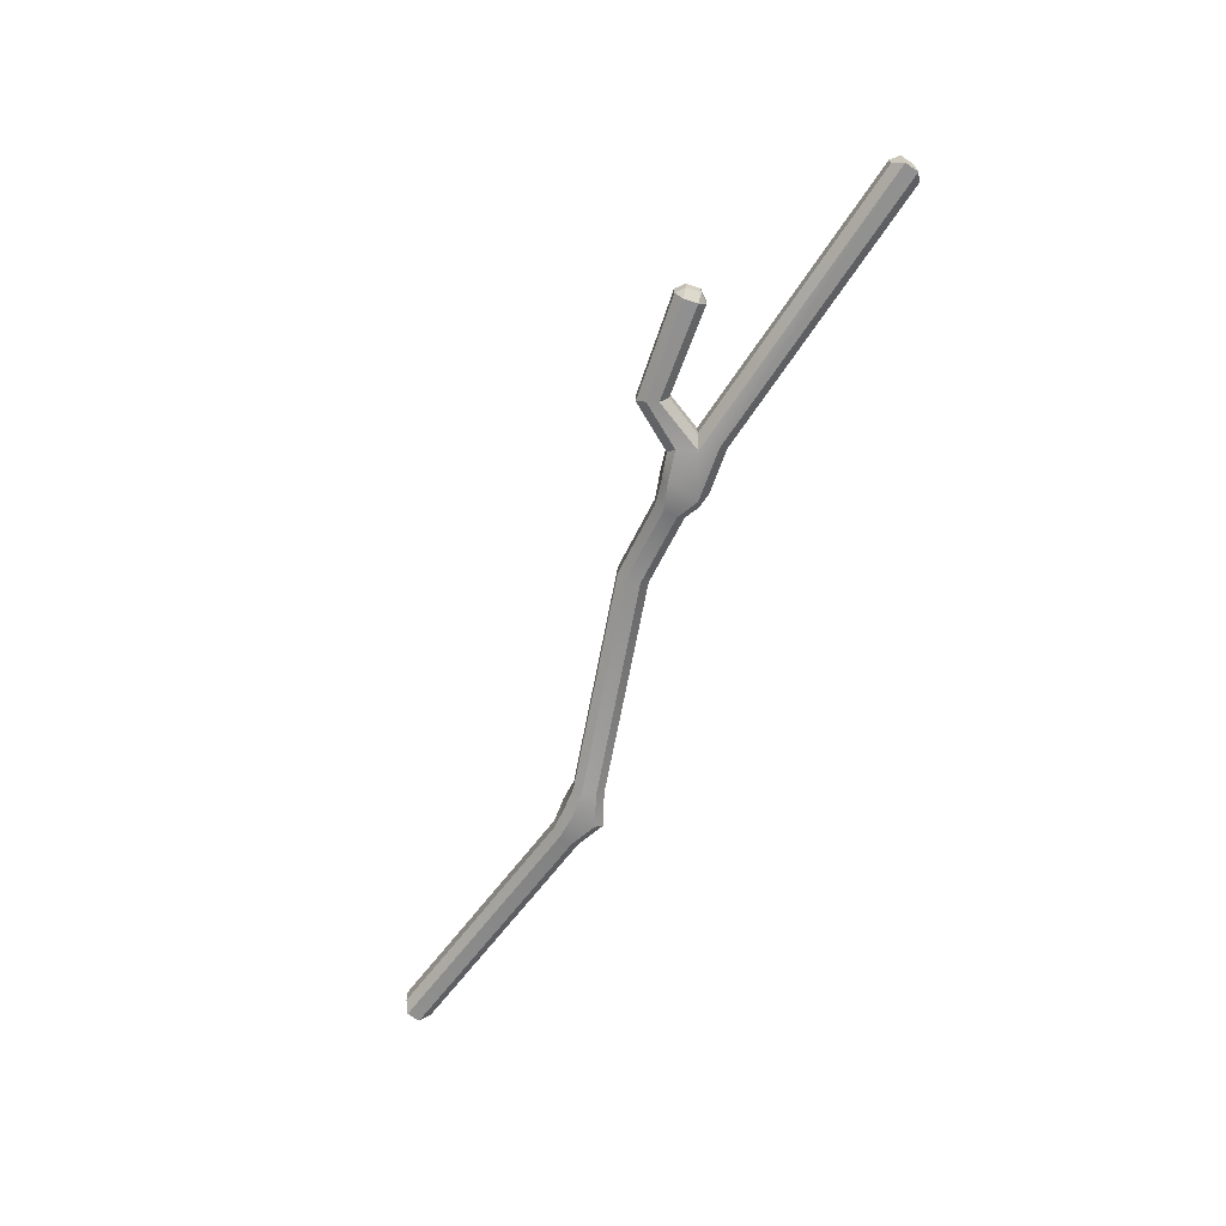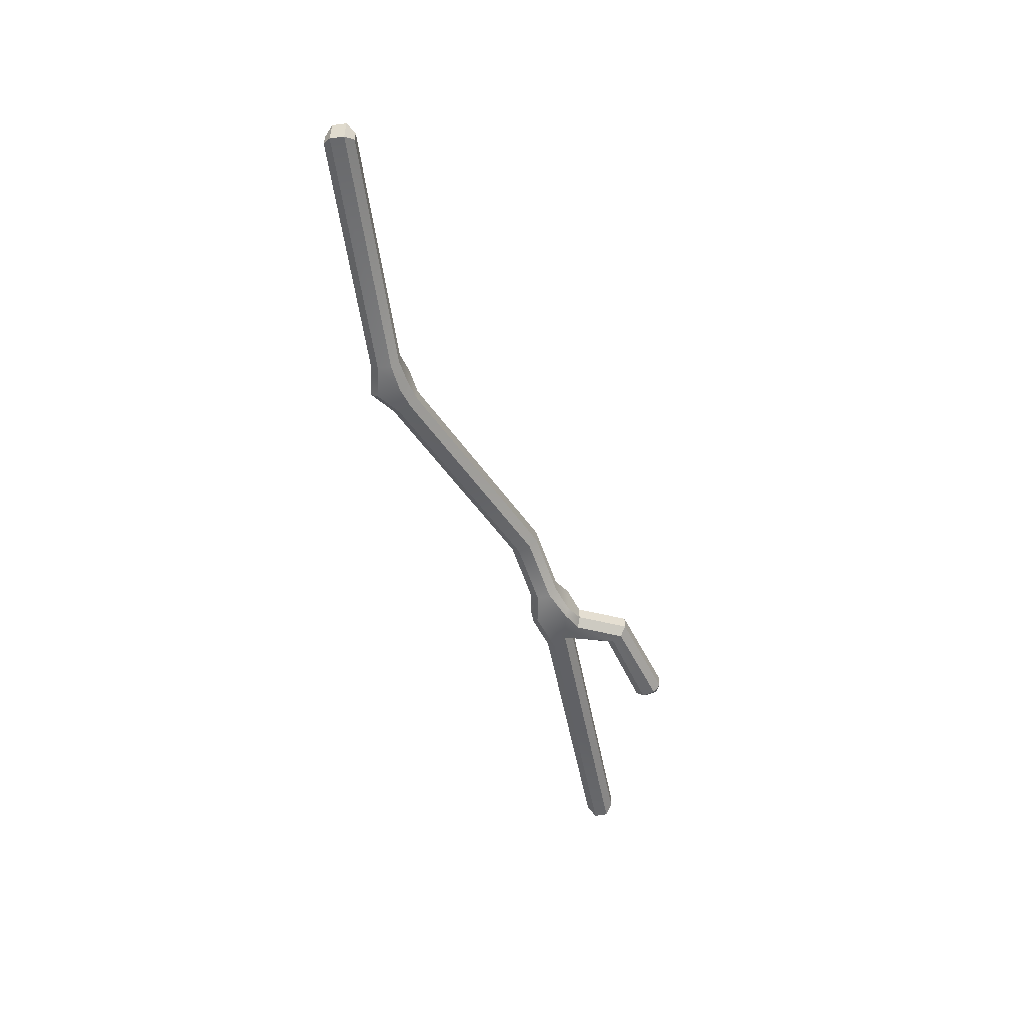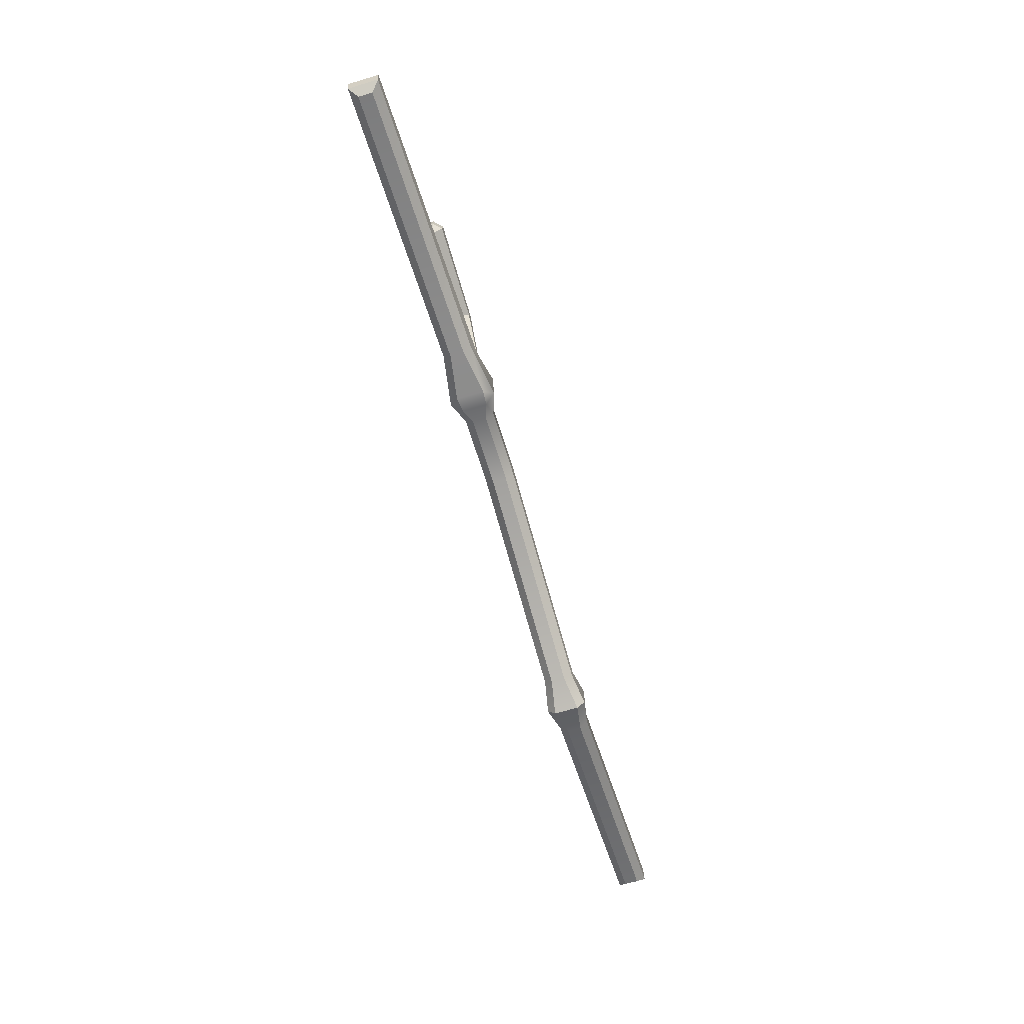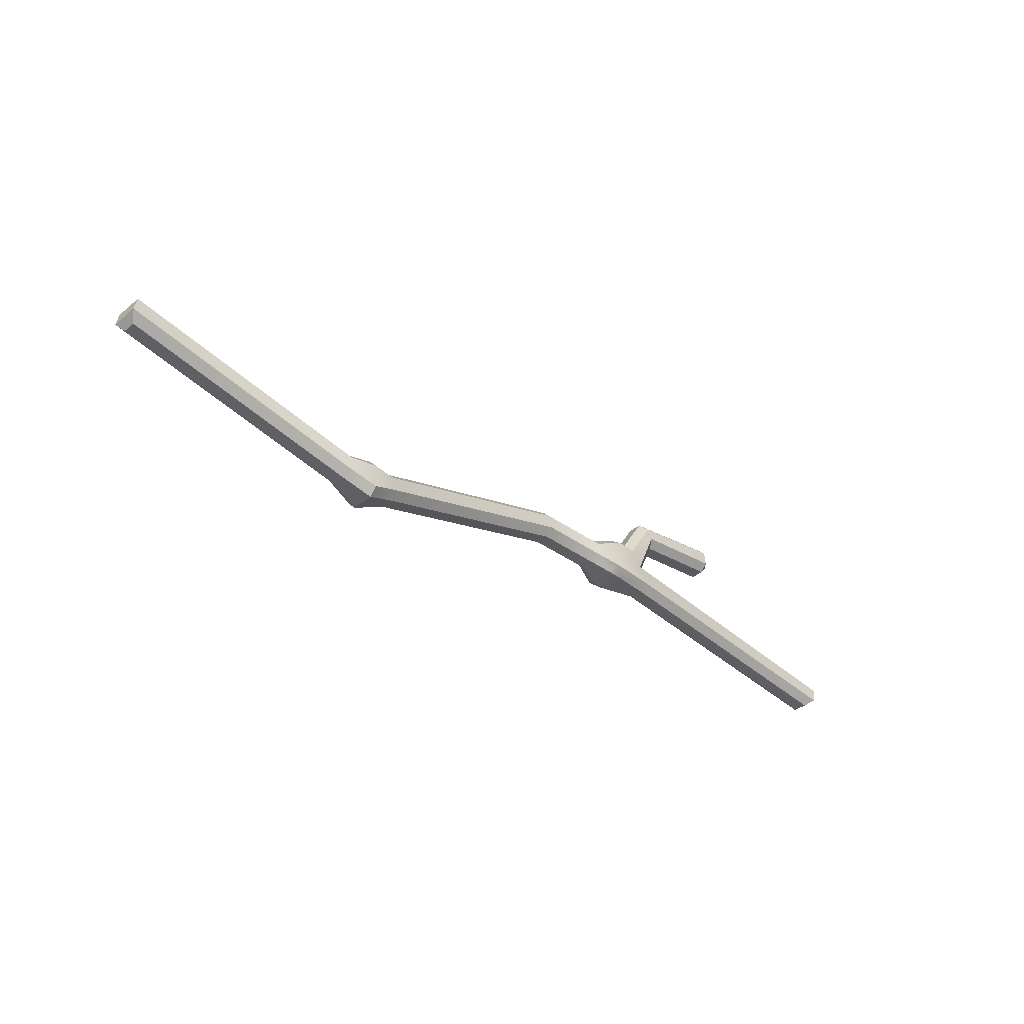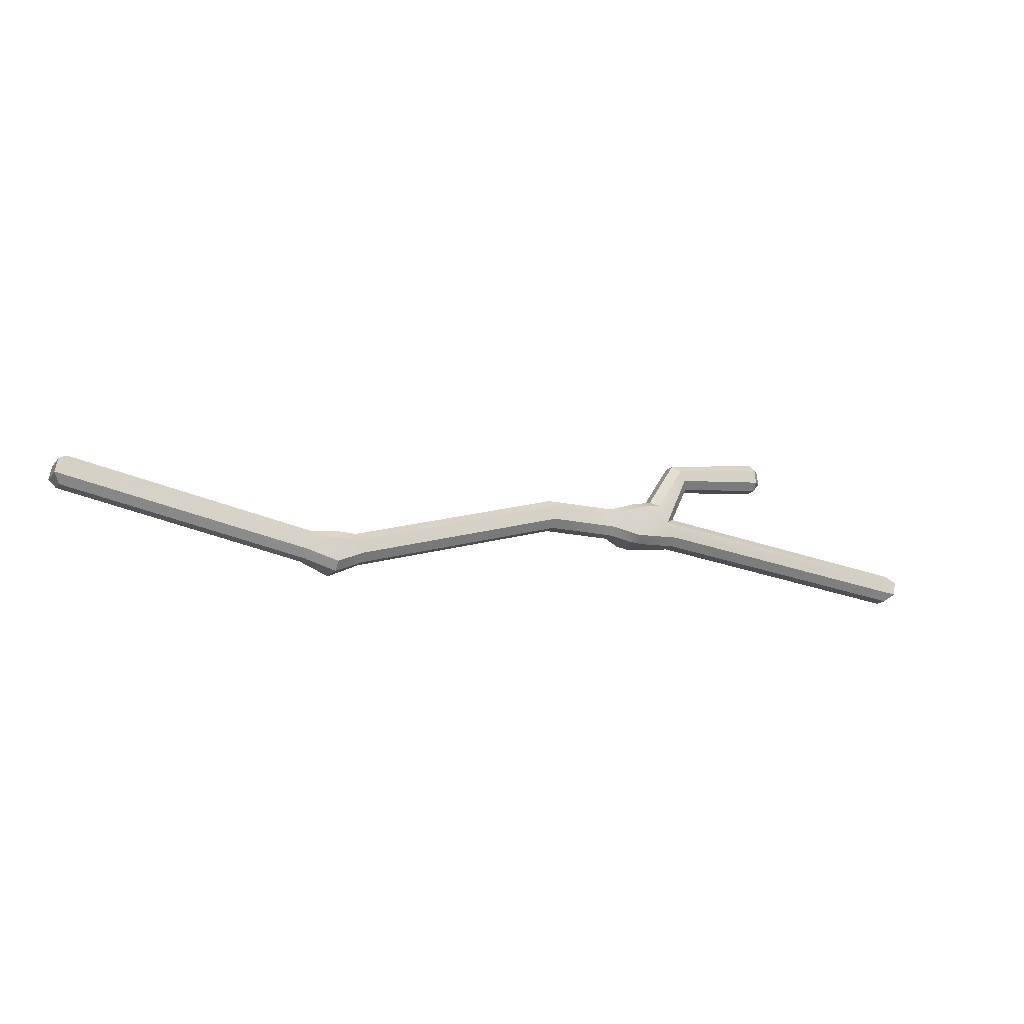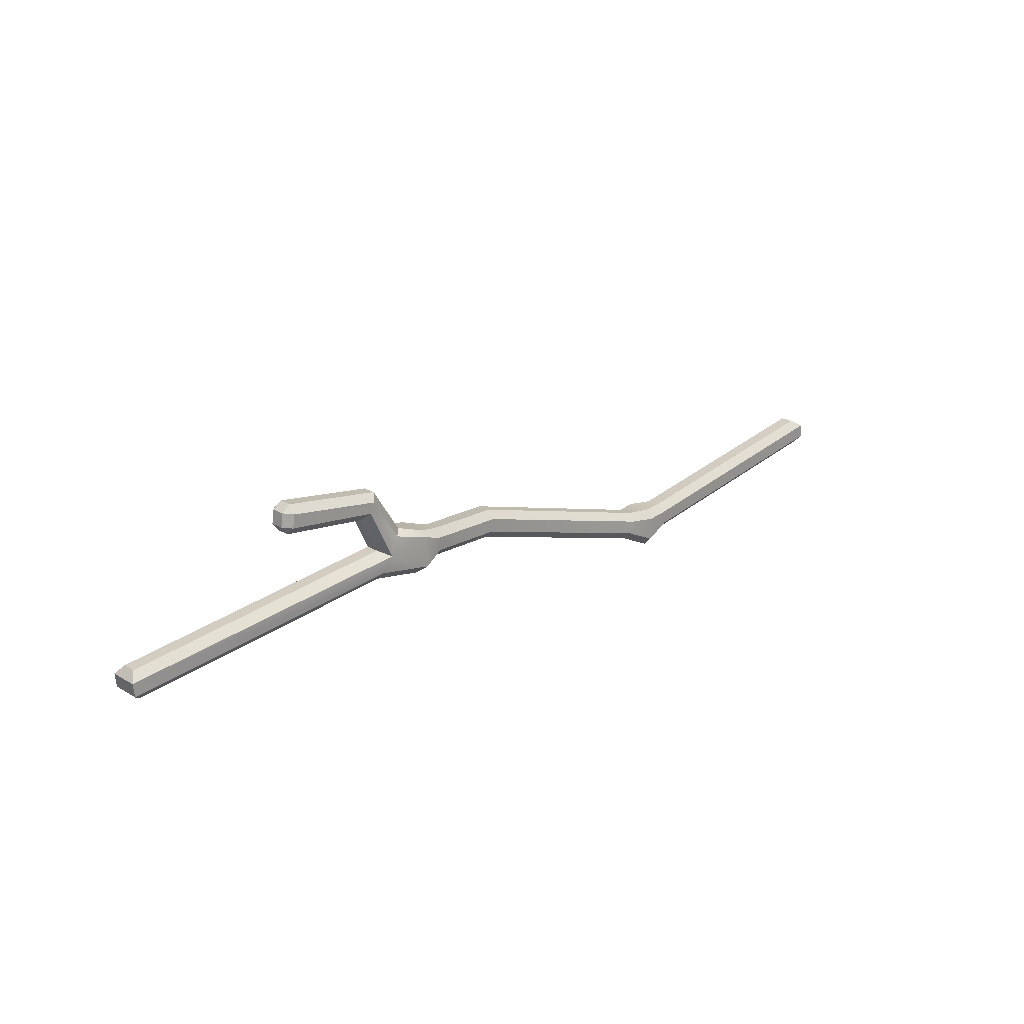
<metadata>
{"format":"obj","ext":"obj","renderer":"f3d","projection":"perspective","resolution":1024,"background":"white","views":[{"elev":-65.8,"azim":63.3,"up":"+Y"},{"elev":-52.7,"azim":-72.2,"up":"+Y"},{"elev":-65.0,"azim":106.8,"up":"+Z"},{"elev":-36.5,"azim":-43.3,"up":"+Z"},{"elev":-16.6,"azim":-24.9,"up":"+Z"},{"elev":21.3,"azim":136.1,"up":"+Z"}]}
</metadata>
<code>
o Vert.007
v -1.466 0.04805 -0.02734
v -1.488 0.02009 0.005006
v -1.447 0.04809 0.0754
v -1.48 0.02009 0.05295
v -1.447 0.09655 0.0754
v -1.48 0.1245 0.05295
v -1.466 0.09658 -0.02734
v -1.488 0.1245 0.005006
v -0.493 0.02916 -0.2231
v -0.4945 0.001166 -0.1935
v -0.5006 0.02903 -0.07726
v -0.4987 0.001166 -0.1083
v -0.5006 0.1156 -0.07726
v -0.4987 0.1435 -0.1083
v -0.4945 0.1435 -0.1935
v -0.493 0.1155 -0.2231
v 0.3634 0.02009 0.07118
v 0.3665 0.04813 0.04314
v 0.3545 0.02009 0.1182
v 0.3519 0.04826 0.1466
v 0.3545 0.1245 0.1182
v 0.3519 0.09638 0.1466
v 0.3634 0.1245 0.07118
v 0.3665 0.09651 0.04314
v 1.87 0.04795 -0.08543
v 1.901 0.02009 -0.06092
v 1.883 0.04778 0.01835
v 1.907 0.02009 -0.01243
v 1.883 0.09686 0.01835
v 1.907 0.1245 -0.01243
v 1.87 0.09669 -0.08543
v 1.901 0.1245 -0.06092
v 0.9294 0.02009 0.2951
v 0.9478 0.04778 0.2693
v 0.912 0.02009 0.3319
v 0.8909 0.04822 0.3569
v 0.912 0.1245 0.3319
v 0.8909 0.09642 0.3569
v 0.9294 0.1245 0.2951
v 0.9478 0.09686 0.2693
v 1.262 0.04778 0.3045
v 1.286 0.04778 0.335
v 1.259 0.02009 0.332
v 1.249 0.0482 0.4073
v 1.253 0.02009 0.3799
v 1.28 0.04778 0.3837
v 1.253 0.1245 0.3799
v 1.249 0.09644 0.4073
v 1.28 0.09686 0.3837
v 1.262 0.09686 0.3045
v 1.259 0.1245 0.332
v 1.286 0.09686 0.335
v -0.6047 0.04806 -0.1853
v -0.5997 0.02009 -0.1579
v -0.5909 0.02009 -0.11
v -0.5859 0.0481 -0.08253
v -0.5859 0.09653 -0.08253
v -0.5909 0.1245 -0.11
v -0.5997 0.1245 -0.1579
v -0.6047 0.09657 -0.1853
v -0.387 0.0481 -0.1747
v -0.3947 0.02009 -0.148
v -0.4082 0.02009 -0.1012
v -0.4159 0.04825 -0.07439
v -0.4159 0.09638 -0.07439
v -0.4082 0.1245 -0.1012
v -0.3947 0.1245 -0.148
v -0.387 0.09654 -0.1747
v 0.6159 0.04818 0.04263
v 0.6159 0.02009 0.07067
v 0.6159 0.02009 0.1187
v 0.6159 0.0483 0.1471
v 0.6159 0.09634 0.1471
v 0.6159 0.1245 0.1187
v 0.6159 0.1245 0.07067
v 0.6159 0.09645 0.04263
v 0.7015 -0.009008 0.04156
v 0.6753 0.02803 0.02244
v 0.7291 0.02329 0.01619
v 0.7028 0.01885 0.1715
v 0.7153 -0.006772 0.1553
v 0.7028 0.1258 0.1715
v 0.7153 0.1514 0.1553
v 0.6753 0.1166 0.02244
v 0.7015 0.1536 0.04156
v 0.7291 0.1213 0.01619
v 0.8825 0.04795 0.03102
v 0.8832 0.02009 0.05908
v 0.8853 0.04778 0.1376
v 0.8448 0.01367 0.1147
v 0.8448 0.131 0.1147
v 0.8853 0.09686 0.1376
v 0.8832 0.1245 0.05908
v 0.8825 0.09668 0.03102
v 0.8138 0.02009 0.1789
v 0.7865 0.04827 0.1947
v 0.7865 0.09637 0.1947
v 0.8138 0.1245 0.1789
f 64 22 65
f 95 81 90
f 87 86 94
f 83 98 91
f 85 91 93
f 77 71 70
f 94 25 87
f 7 53 1
f 49 42 52
f 8 58 59
f 3 57 5
f 73 20 72
f 61 16 68
f 35 33 45
f 67 14 66
f 12 54 10
f 57 56 11
f 68 18 61
f 62 12 10
f 4 8 2
f 23 66 21
f 17 71 19
f 69 24 76
f 93 30 32
f 38 96 36
f 34 92 40
f 9 60 16
f 78 76 84
f 77 90 81
f 80 96 97
f 88 28 90
f 41 40 50
f 30 26 32
f 14 59 58
f 89 29 92
f 39 98 37
f 48 36 44
f 85 74 83
f 41 42 43
f 44 45 46
f 47 48 49
f 50 51 52
f 77 78 79
f 84 85 86
f 27 30 29
f 88 79 87
f 84 79 78
f 93 86 85
f 5 4 3
f 97 83 82
f 31 26 25
f 96 81 95
f 1 8 7
f 50 42 41
f 51 49 52
f 48 46 49
f 43 46 45
f 1 54 2
f 3 55 56
f 58 5 57
f 7 59 60
f 53 10 54
f 11 55 12
f 58 13 14
f 60 15 16
f 61 10 9
f 11 63 64
f 66 13 65
f 68 15 67
f 18 62 61
f 64 19 20
f 21 65 22
f 24 67 23
f 18 70 17
f 72 19 71
f 21 73 74
f 24 75 76
f 78 70 69
f 80 71 81
f 74 82 83
f 84 75 85
f 25 88 87
f 89 28 27
f 30 92 29
f 31 93 32
f 89 33 90
f 96 35 36
f 37 97 38
f 92 39 40
f 34 43 33
f 44 35 45
f 37 48 47
f 40 51 50
f 2 55 4
f 64 20 22
f 87 79 86
f 85 83 91
f 77 81 71
f 94 31 25
f 7 60 53
f 49 46 42
f 8 6 58
f 3 56 57
f 73 22 20
f 61 9 16
f 35 95 33
f 95 90 33
f 33 43 45
f 67 15 14
f 12 55 54
f 11 64 65
f 65 13 11
f 13 57 11
f 68 24 18
f 62 63 12
f 4 6 8
f 23 67 66
f 21 74 23
f 74 75 23
f 19 63 17
f 63 62 17
f 17 70 71
f 69 18 24
f 93 91 30
f 38 97 96
f 34 89 92
f 9 53 60
f 78 69 76
f 77 88 90
f 97 82 80
f 82 73 80
f 73 72 80
f 88 26 28
f 41 34 40
f 30 28 26
f 14 15 59
f 89 27 29
f 39 91 98
f 37 47 39
f 47 51 39
f 48 38 36
f 85 75 74
f 27 28 30
f 88 77 79
f 84 86 79
f 93 94 86
f 5 6 4
f 97 98 83
f 31 32 26
f 96 80 81
f 1 2 8
f 50 52 42
f 51 47 49
f 48 44 46
f 43 42 46
f 1 53 54
f 3 4 55
f 58 6 5
f 7 8 59
f 53 9 10
f 11 56 55
f 58 57 13
f 60 59 15
f 61 62 10
f 11 12 63
f 66 14 13
f 68 16 15
f 18 17 62
f 64 63 19
f 21 66 65
f 24 68 67
f 18 69 70
f 72 20 19
f 21 22 73
f 24 23 75
f 78 77 70
f 80 72 71
f 74 73 82
f 84 76 75
f 25 26 88
f 89 90 28
f 30 91 92
f 31 94 93
f 89 34 33
f 96 95 35
f 37 98 97
f 92 91 39
f 34 41 43
f 44 36 35
f 37 38 48
f 40 39 51
f 2 54 55

</code>
